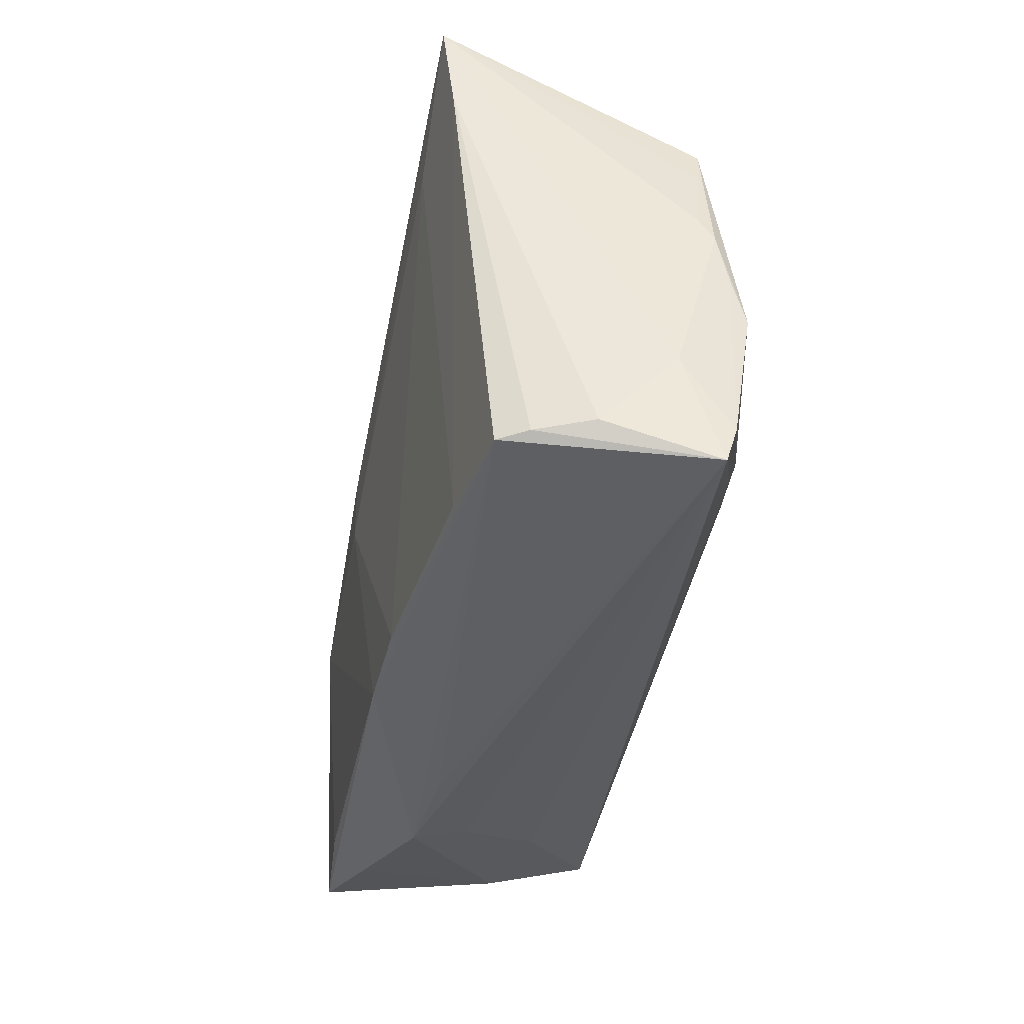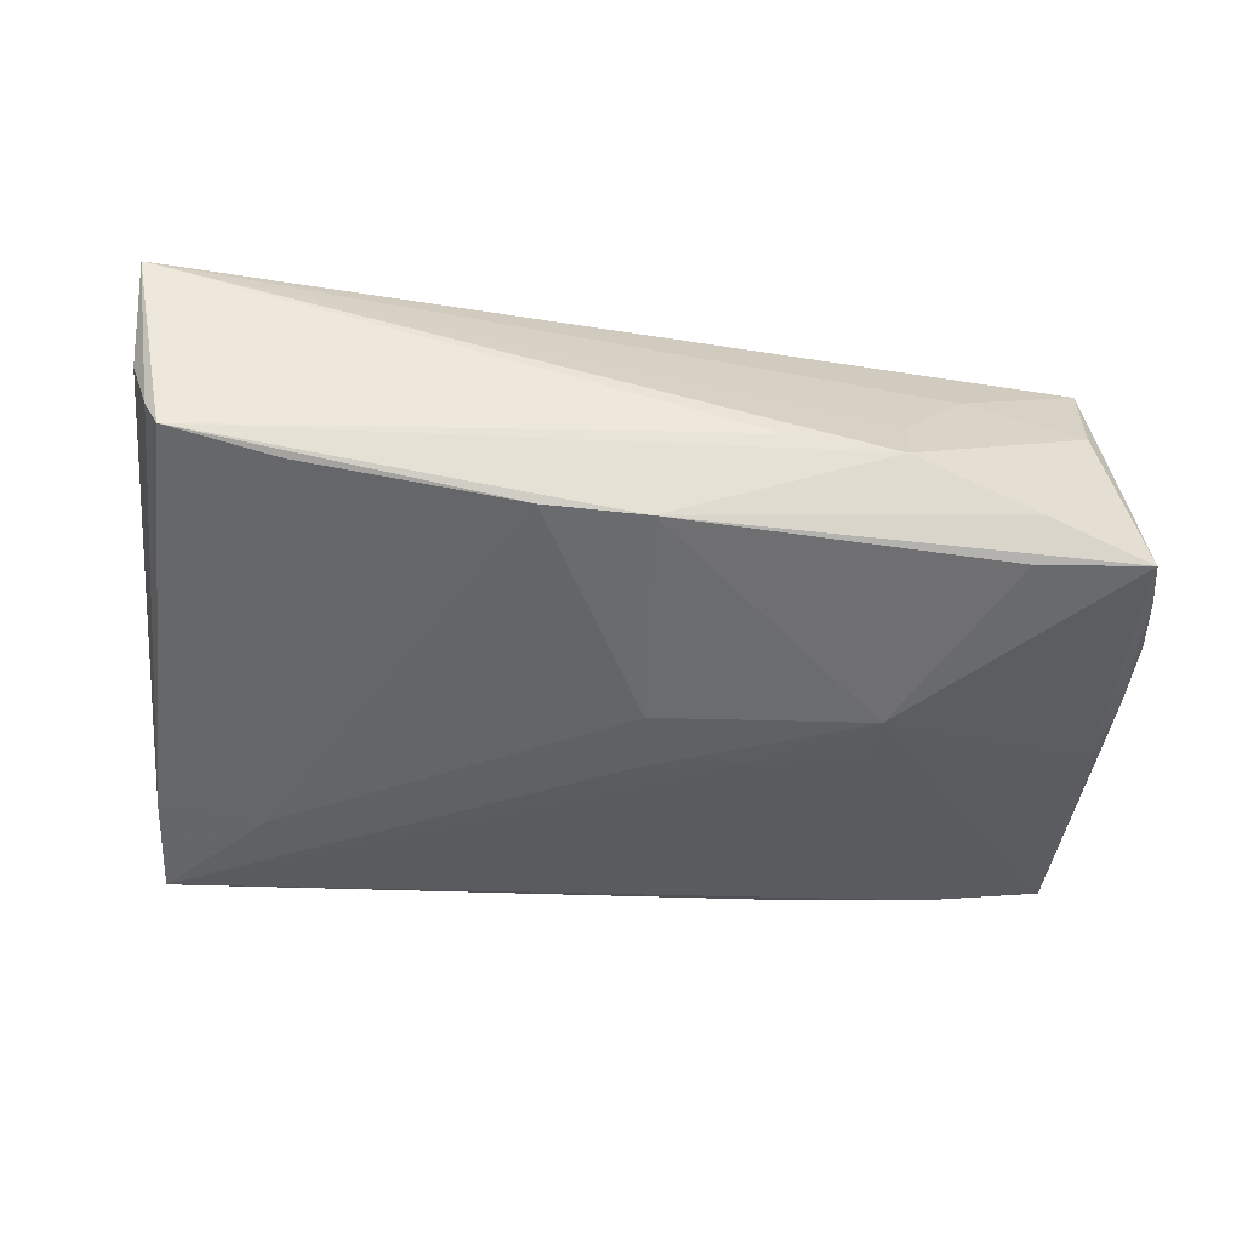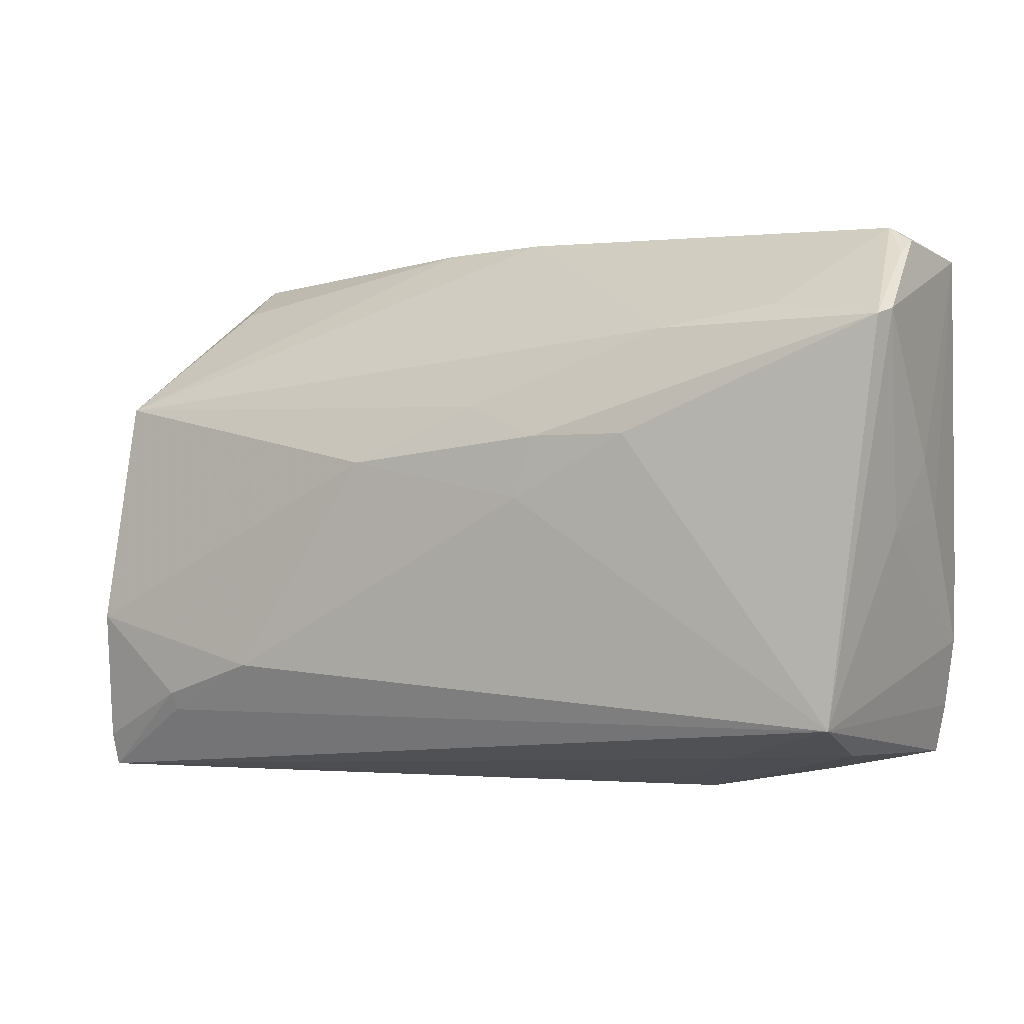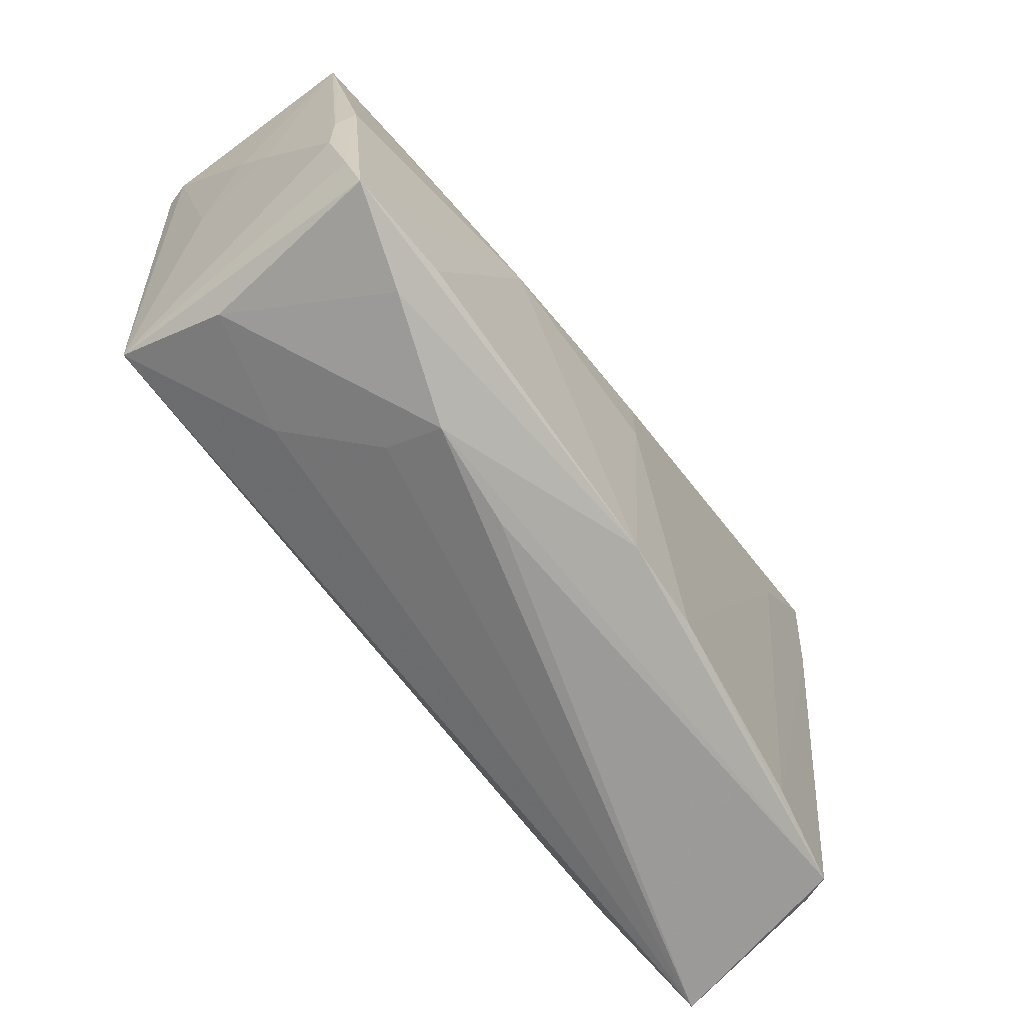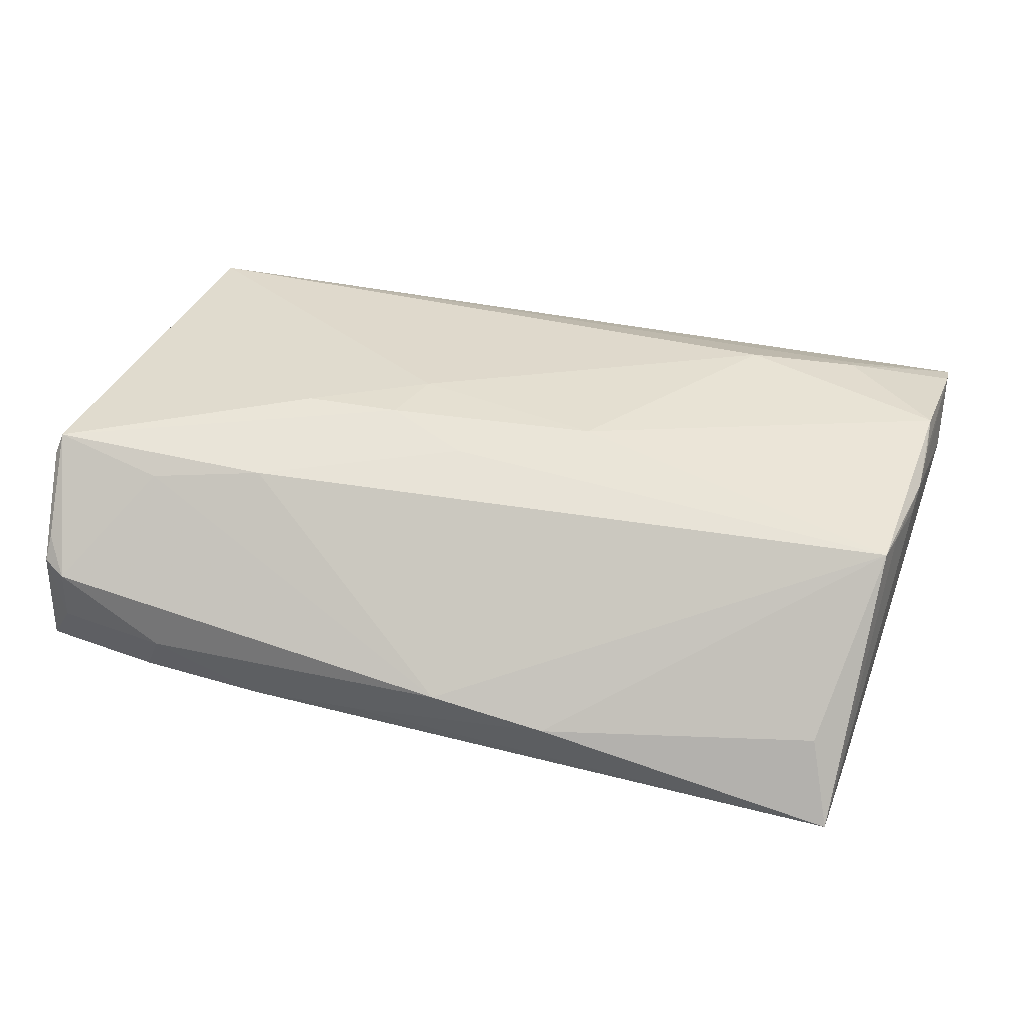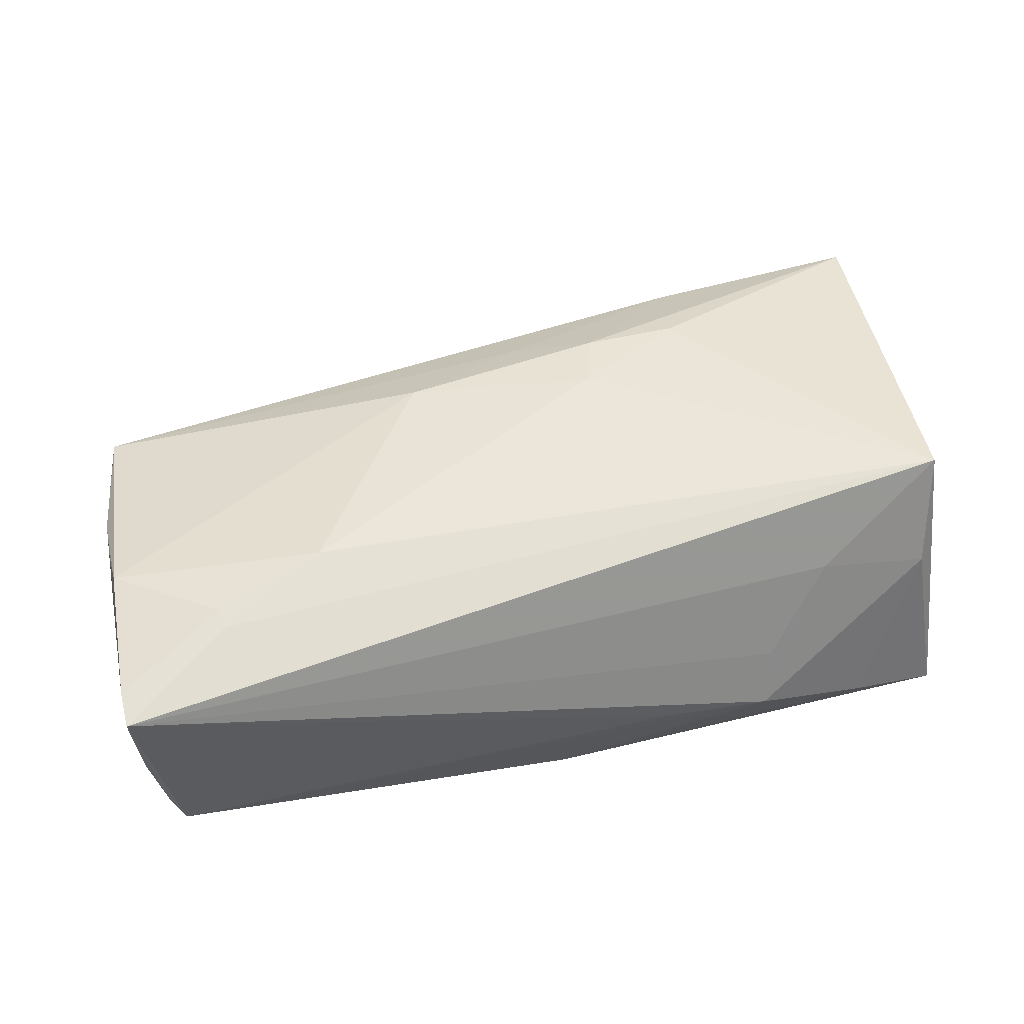
<metadata>
{"format":"obj","ext":"obj","renderer":"f3d","projection":"perspective","resolution":1024,"background":"white","views":[{"elev":-38.4,"azim":-100.8,"up":"+Y"},{"elev":-46.5,"azim":-7.3,"up":"+Z"},{"elev":0.9,"azim":27.8,"up":"+Y"},{"elev":-66.3,"azim":124.7,"up":"+Y"},{"elev":34.6,"azim":-164.8,"up":"+Z"},{"elev":43.9,"azim":-14.5,"up":"+Z"}]}
</metadata>
<code>
v 0.01332 -0.03816 -0.0076
v -0.0007014 -0.03363 -0.01852
v -0.04127 -0.03345 -0.01478
v 0.002056 0.002975 -0.02197
v -0.05885 0.001022 0.01164
v -0.01296 0.006899 0.02076
v 0.03704 -0.03155 0.009917
v -0.06057 -0.03816 0.01222
v 0.0422 0.03752 -0.005384
v 0.04523 0.0348 -0.01161
v 0.02971 -0.008293 -0.02197
v -0.04137 0.02069 -0.01984
v 0.05893 -0.001835 0.009191
v -0.05943 -0.03357 -0.001678
v 0.06049 0.03329 -0.01005
v 0.01321 0.03671 -0.01155
v 0.06064 0.007049 0.002645
v 0.04504 0.0265 0.01566
v 0.05639 -0.03253 -0.01757
v -0.05924 -0.01566 0.01657
v -0.05714 -0.03433 -0.008803
v -0.06058 -0.03366 0.01358
v 0.05929 0.0348 0.004173
v 0.05252 -0.03062 0.006572
v 0.04357 -0.03519 -0.01385
v 0.04217 -0.03175 -0.01849
v 0.002021 -0.005636 -0.02197
v 0.05895 0.0331 0.007348
v 0.05988 -0.007698 -0.01404
v -0.03211 -0.02152 0.02029
v 0.0542 -0.02583 0.02106
v 0.06058 0.02542 0.01618
v -0.05532 -0.03483 -0.01255
v 0.001007 0.03816 -0.005736
v 0.05811 0.001249 -0.01535
v 0.05964 0.0246 0.01901
v 0.02753 -0.0381 -0.008796
v -0.01346 -0.03319 -0.01797
v 0.01507 0.001212 -0.02137
v -0.05646 0.01488 0.01304
v 0.0565 0.03614 -0.003885
v -0.0594 -0.009788 0.01492
v 0.01194 0.002223 0.02197
v -0.05489 0.02138 -0.01801
v 0.01448 0.01026 0.02183
v 0.02714 0.01047 0.02191
v -0.04633 -0.02636 0.01795
v 0.05979 -0.01709 -0.01407
v 0.02975 -0.0006582 -0.02044
v -0.05738 0.01001 0.01264
v 0.0561 0.0367 0.003202
v -0.05922 -0.002335 0.0135
v -0.05374 0.03484 -0.01938
v -0.06064 -0.02412 0.007518
v 0.03022 0.02392 0.01709
v -0.04607 -0.02878 0.01703
v -0.05071 0.03031 -0.008348
v 0.06047 -0.0001837 -0.002426
v 0.02824 0.0362 -0.01226
v 0.003883 0.01427 0.01922
v 0.05997 0.01842 -0.01201
v 0.05803 -0.02601 -0.01613
v -0.01438 0.03772 -0.0087
v 0.02856 -0.03579 -0.001262
f 36 31 32
f 57 53 40
f 31 8 7
f 34 40 55
f 32 15 23
f 32 31 13
f 5 53 54
f 63 40 34
f 63 57 40
f 53 57 63
f 34 51 9
f 64 8 37
f 37 7 64
f 64 7 8
f 36 55 45
f 18 51 34
f 34 55 18
f 36 51 18
f 18 55 36
f 28 51 36
f 28 23 51
f 28 36 32
f 32 23 28
f 32 13 17
f 13 58 17
f 17 15 32
f 17 58 15
f 24 7 37
f 31 7 24
f 16 59 53
f 53 63 16
f 16 63 34
f 34 9 16
f 16 9 59
f 41 9 51
f 41 23 15
f 51 23 41
f 59 9 10
f 10 41 15
f 9 41 10
f 15 11 10
f 53 59 10
f 10 39 53
f 14 8 54
f 37 8 1
f 1 33 37
f 8 33 1
f 30 20 47
f 31 36 46
f 36 45 46
f 43 30 31
f 31 46 43
f 43 46 45
f 60 55 40
f 60 45 55
f 40 20 6
f 6 60 40
f 45 60 6
f 6 20 30
f 30 43 6
f 6 43 45
f 11 39 49
f 49 10 11
f 39 10 49
f 4 27 53
f 11 27 4
f 53 39 4
f 4 39 11
f 53 27 12
f 38 12 27
f 19 26 11
f 31 24 19
f 21 33 8
f 8 14 21
f 31 30 56
f 30 47 56
f 56 8 31
f 56 47 8
f 40 53 50
f 53 5 50
f 52 5 54
f 52 50 5
f 40 50 52
f 52 20 40
f 52 42 20
f 20 42 22
f 8 47 22
f 22 47 20
f 54 8 22
f 22 52 54
f 42 52 22
f 53 12 44
f 33 21 44
f 44 21 14
f 54 53 44
f 44 14 54
f 3 38 33
f 12 38 3
f 33 44 3
f 3 44 12
f 33 38 2
f 37 33 2
f 26 19 2
f 11 26 2
f 2 27 11
f 2 38 27
f 35 19 11
f 35 11 15
f 15 61 35
f 15 58 48
f 48 13 31
f 48 58 13
f 25 24 37
f 25 19 24
f 37 2 25
f 25 2 19
f 29 61 15
f 15 48 29
f 29 35 61
f 62 29 48
f 31 19 62
f 62 48 31
f 19 35 62
f 35 29 62

</code>
